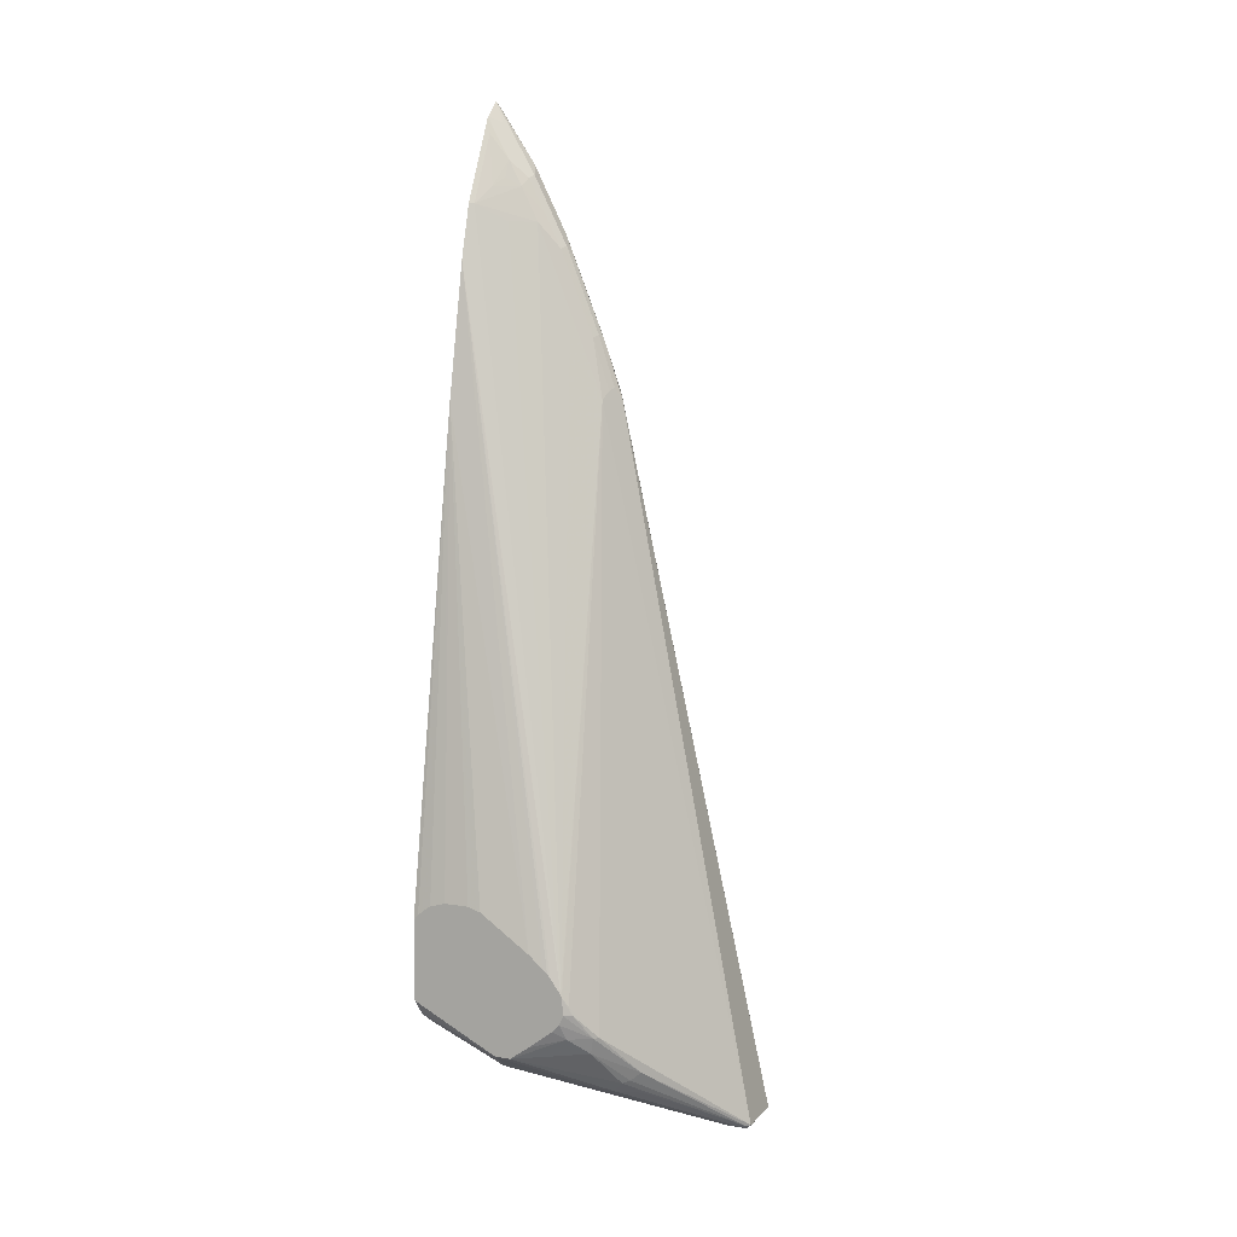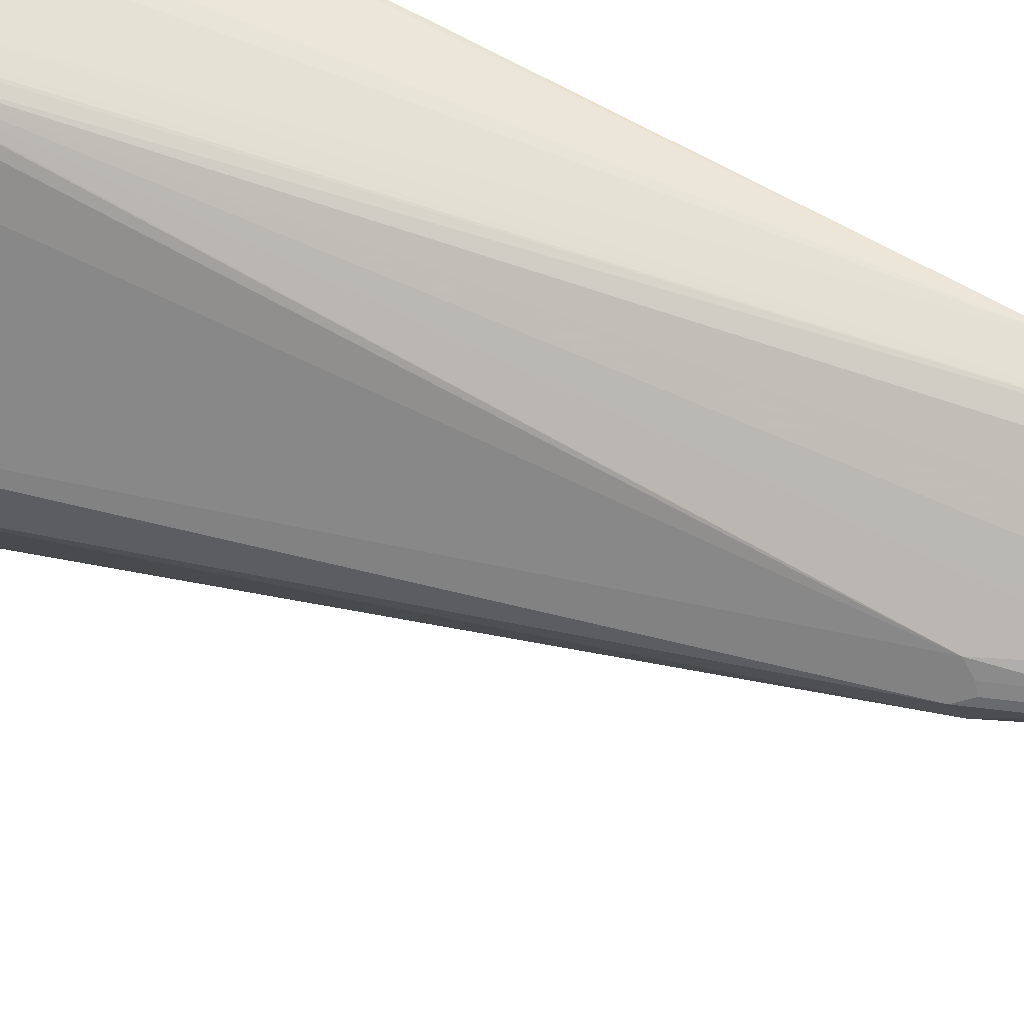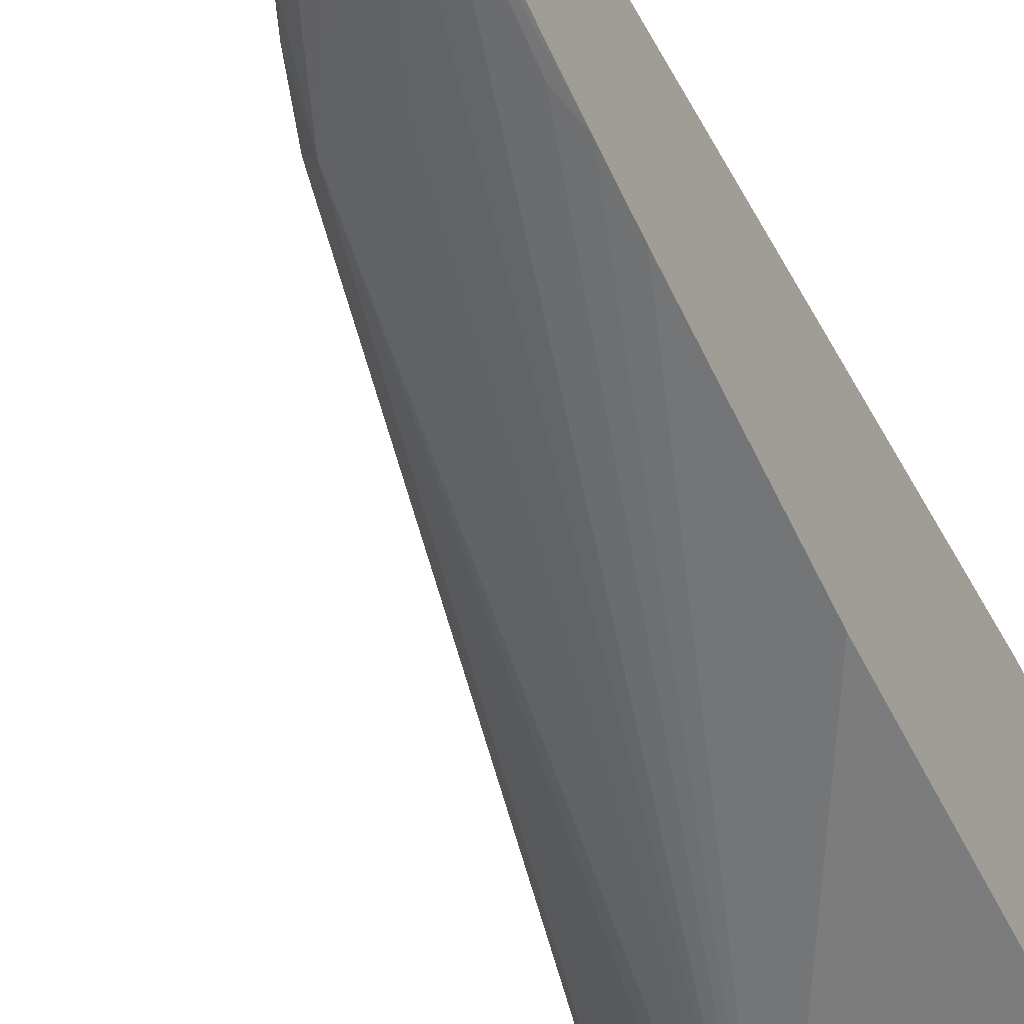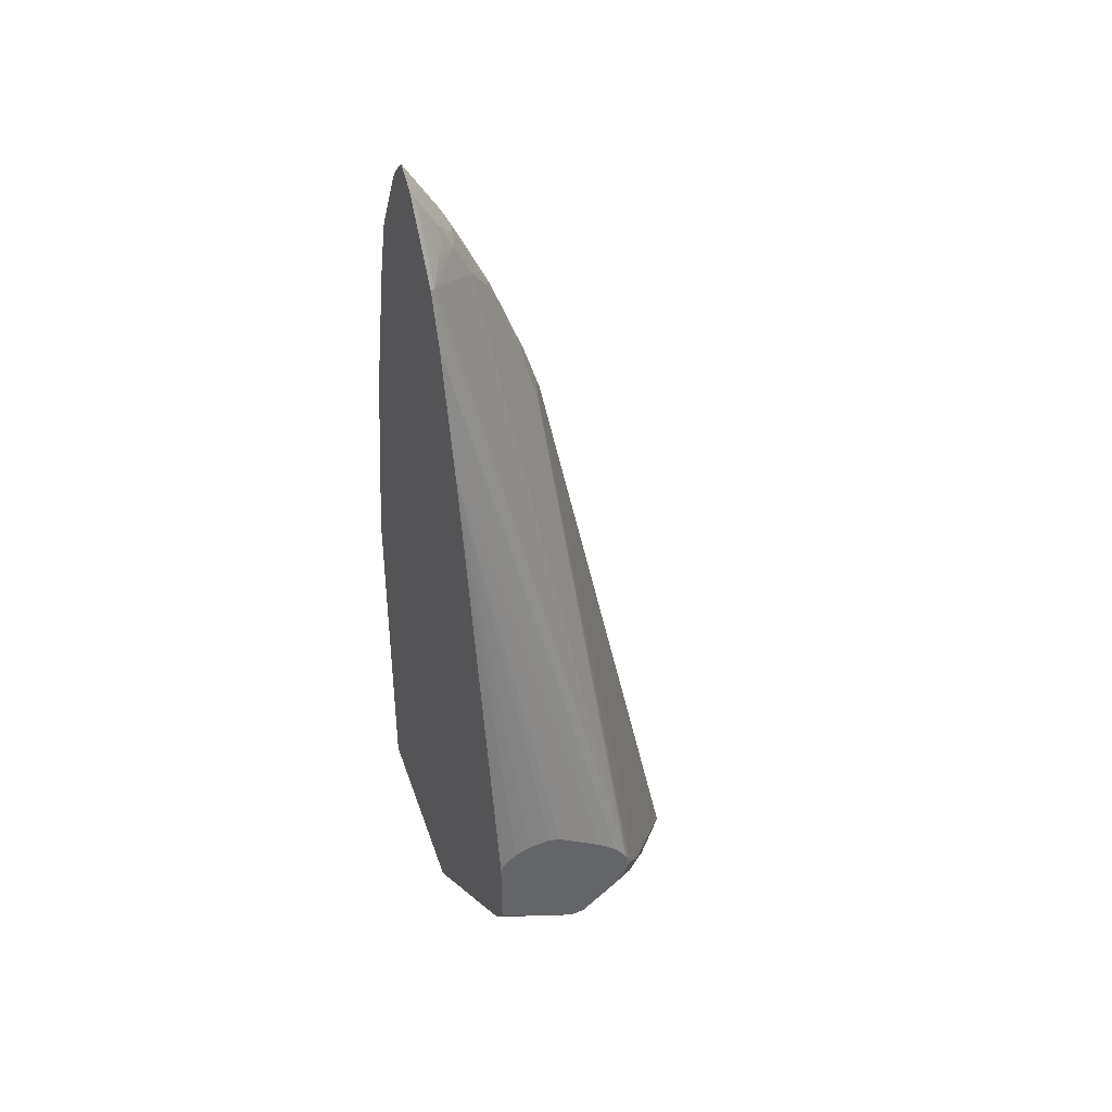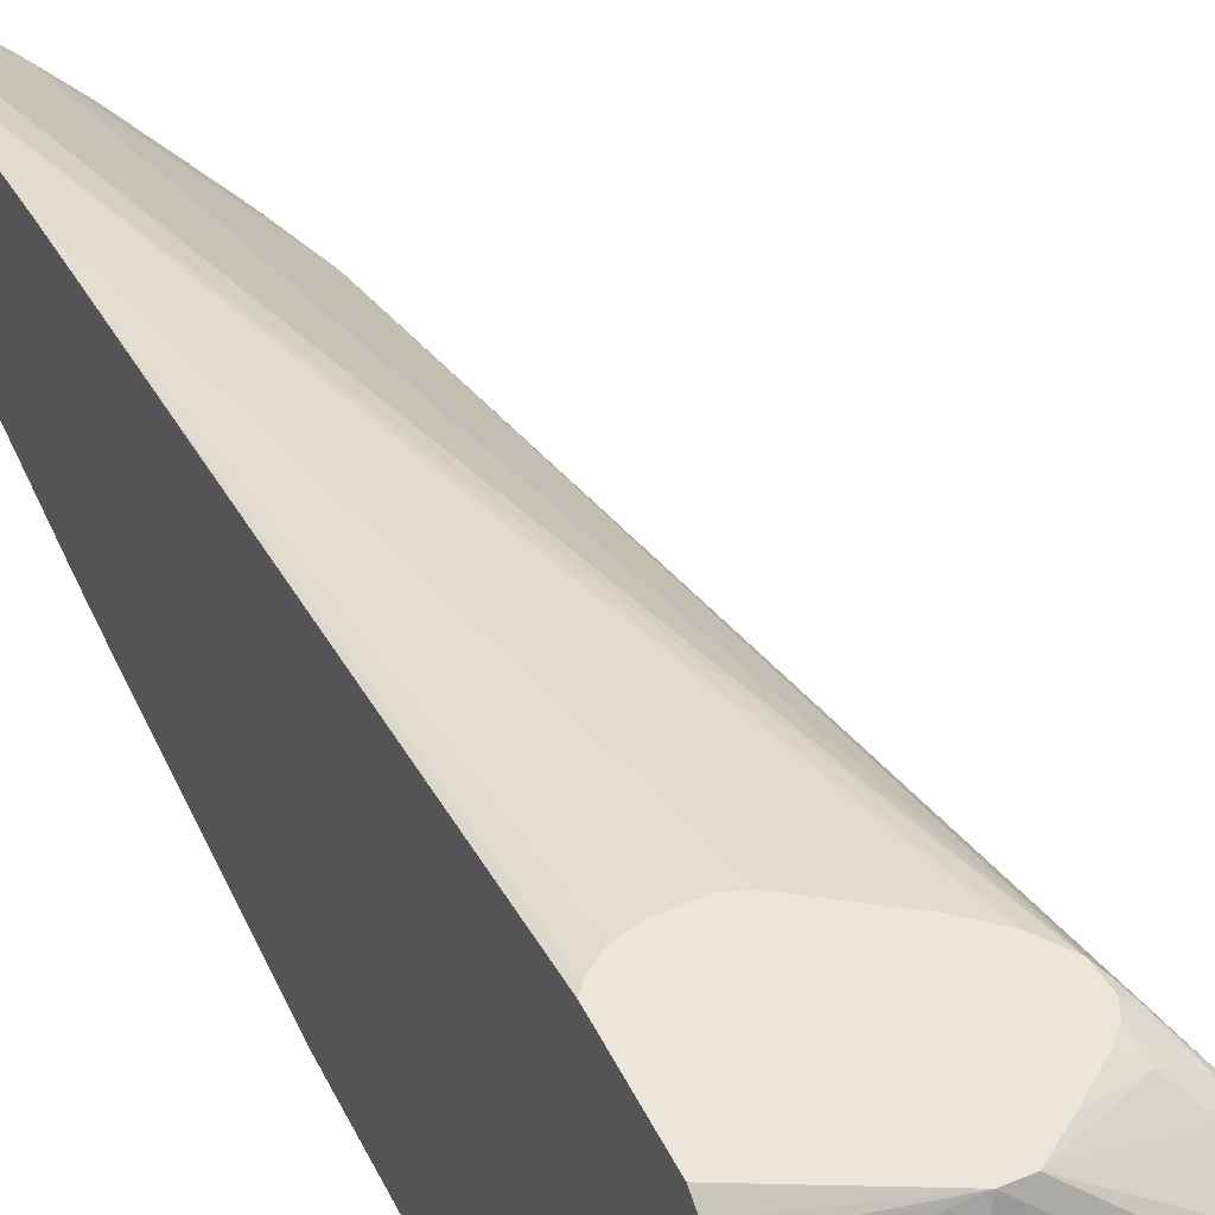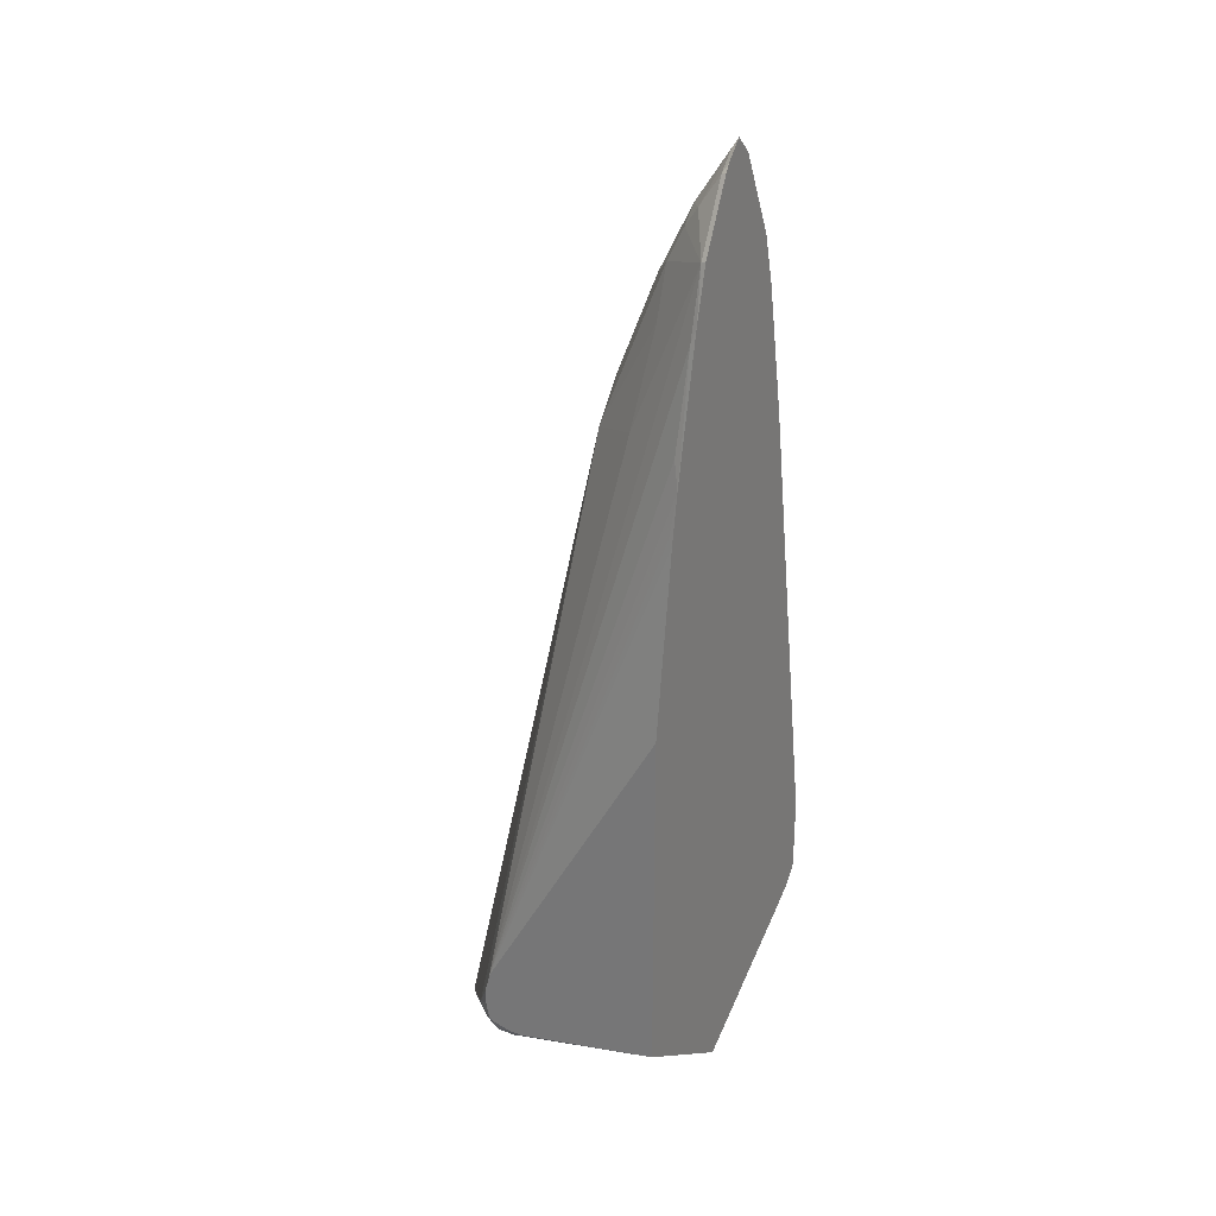
<metadata>
{"format":"obj","ext":"obj","renderer":"f3d","projection":"perspective","resolution":1024,"background":"white","views":[{"elev":8.6,"azim":23.7,"up":"+Y"},{"elev":53.7,"azim":116.1,"up":"+Z"},{"elev":-58.7,"azim":-153.3,"up":"+Z"},{"elev":40.9,"azim":-25.1,"up":"+Y"},{"elev":48.3,"azim":-25.4,"up":"+Z"},{"elev":28.1,"azim":-150.3,"up":"+Y"}]}
</metadata>
<code>
v 0.2453 -0.06027 0.1118
v 0.194 -0.04021 0.1072
v 0.194 -0.04384 0.1042
v 0.194 -0.04606 0.1013
v 0.194 -0.05121 0.09426
v 0.194 -0.111 5.87e-06
v 0.292 -0.08483 0.07469
v 0.2547 -0.06027 0.1118
v 0.194 -0.03431 0.1118
v 0.2954 -0.08483 -0.07469
v 0.2954 -0.09162 -0.06111
v 0.3463 -0.1188 -0.01696
v 0.3616 -0.1197 -0.01528
v 0.3616 -0.1197 0.01527
v 0.3497 -0.1188 0.01697
v 0.194 -0.05577 -0.08125
v 0.3022 -0.08483 0.07469
v 0.2979 -0.056 0.09675
v 0.2878 -0.04583 0.107
v 0.267 -0.05156 0.1118
v 0.309 -0.07805 0.07809
v 0.194 0.01306 0.1118
v 0.2852 -0.07647 -0.08125
v 0.3056 -0.08483 -0.07469
v 0.3565 -0.1188 -0.01696
v 0.3641 -0.1171 -0.01528
v 0.3107 -0.07893 -0.07639
v 0.3209 -0.08402 -0.06621
v 0.3641 -0.1171 0.01527
v 0.3616 -0.1171 0.01782
v 0.3599 -0.1188 0.01697
v 0.194 -0.005184 -0.08125
v 0.3183 -0.08653 0.0662
v 0.3005 -0.04583 0.0993
v 0.3132 -0.07636 0.07639
v 0.3192 -0.07127 0.07469
v 0.2809 -0.04074 0.1118
v 0.2854 -0.03624 0.1118
v 0.1969 0.01692 0.1118
v 0.194 0.2837 0.06486
v 0.2954 -0.07647 -0.08125
v 0.3056 -0.07378 -0.08125
v 0.3088 -0.0722 -0.08125
v 0.3124 -0.07466 -0.07809
v 0.3192 -0.06788 -0.07469
v 0.2682 0.309 -0.01358
v 0.275 0.3056 5.87e-06
v 0.303 -0.04583 0.09675
v 0.2716 0.3056 0.006807
v 0.2682 0.3056 0.01359
v 0.1983 -0.005184 -0.08125
v 0.194 0.1628 -0.08123
v 0.292 -0.03051 0.1087
v 0.2878 -0.03051 0.1118
v 0.2048 0.02271 0.1118
v 0.194 0.306 0.06086
v 0.2142 0.02534 0.1118
v 0.3108 -0.06133 -0.08125
v 0.3108 -0.05115 -0.08125
v 0.2377 0.3191 -0.03394
v 0.2275 0.3803 -0.02376
v 0.2479 0.3599 -0.01358
v 0.2581 0.3497 -0.003395
v 0.2648 0.3361 5.87e-06
v 0.3097 -0.04676 -0.08125
v 0.3077 -0.03864 -0.08125
v 0.2716 0.3124 0.003406
v 0.2903 -0.02542 0.1095
v 0.2699 0.3107 0.007657
v 0.2598 0.3412 0.007657
v 0.2479 0.3565 0.01359
v 0.2865 -0.01893 0.1118
v 0.287 -0.02033 0.1118
v 0.275 -0.01536 -0.08125
v 0.194 0.2755 -0.06595
v 0.2978 -0.02741 -0.08125
v 0.2952 -0.0253 -0.08125
v 0.2874 -0.01975 -0.08125
v 0.2819 -0.01752 -0.08125
v 0.2777 -0.01606 -0.08125
v 0.194 0.3855 0.0445
v 0.229 0.02534 0.1118
v 0.2367 0.02283 0.1118
v 0.2668 0.002009 0.1118
v 0.2173 0.3701 -0.03394
v 0.1969 0.421 -0.03394
v 0.2275 0.4108 -0.01358
v 0.2377 0.4006 -0.003395
v 0.2445 0.387 5.87e-06
v 0.2615 0.3429 0.003406
v 0.1969 0.2784 -0.06451
v 0.194 0.3053 -0.06086
v 0.1986 0.3208 -0.05601
v 0.1969 0.3803 -0.04413
v 0.2394 0.3921 0.007657
v 0.2275 0.4074 0.01359
v 0.28 -0.009863 0.1118
v 0.2139 0.4074 0.02419
v 0.1969 0.4176 0.03394
v 0.194 0.3876 0.04393
v 0.2753 -0.005184 0.1118
v 0.2782 -0.007699 0.1118
v 0.194 0.3893 -0.04303
v 0.194 0.4216 -0.03453
v 0.1969 0.4617 -0.01358
v 0.2088 0.4431 -0.01528
v 0.2173 0.4312 -0.01358
v 0.2275 0.421 -0.003395
v 0.2309 0.4142 0.003406
v 0.2411 0.3938 0.003406
v 0.194 0.3774 -0.04558
v 0.2292 0.4125 0.007657
v 0.2173 0.4278 0.01359
v 0.2037 0.4278 0.02419
v 0.1969 0.4583 0.01359
v 0.194 0.467 0.0107
v 0.194 0.4176 0.03539
v 0.194 0.442 -0.02435
v 0.194 0.4623 -0.01414
v 0.194 0.4675 -0.01069
v 0.194 0.469 -0.009176
v 0.1969 0.472 -0.003395
v 0.2173 0.4414 -0.003395
v 0.2207 0.4346 0.003406
v 0.219 0.4329 0.007657
v 0.2088 0.4431 0.01274
v 0.2088 0.4329 0.01782
v 0.194 0.468 0.009943
v 0.194 0.4777 -0.0004853
v 0.2003 0.4651 0.003406
v 0.194 0.4683 0.009697
f 1 2 3
f 52 79 80
f 52 80 74
f 53 68 73
f 53 73 54
f 56 57 82
f 56 82 83
f 56 83 84
f 56 84 81
f 60 85 61
f 60 66 85
f 61 85 86
f 61 86 87
f 61 87 62
f 52 78 79
f 62 87 88
f 63 89 64
f 64 89 110
f 64 110 90
f 66 75 91
f 66 91 92
f 66 92 93
f 66 93 94
f 66 94 86
f 66 86 85
f 67 90 70
f 67 70 69
f 70 90 110
f 70 110 95
f 63 88 89
f 52 77 78
f 52 76 77
f 52 66 76
f 40 57 56
f 43 58 45
f 43 45 44
f 45 58 59
f 45 59 46
f 46 60 61
f 46 61 62
f 46 62 88
f 46 88 63
f 46 63 64
f 46 64 47
f 46 59 65
f 46 65 66
f 46 66 60
f 47 64 90
f 47 90 67
f 47 67 69
f 47 69 49
f 48 68 53
f 48 50 68
f 49 69 50
f 50 69 70
f 50 70 95
f 50 95 71
f 50 71 72
f 50 72 73
f 50 73 68
f 51 52 74
f 52 75 66
f 71 95 96
f 40 55 57
f 71 96 72
f 72 99 100
f 105 119 120
f 105 120 121
f 105 121 122
f 105 122 106
f 105 118 119
f 106 122 123
f 106 123 107
f 108 123 109
f 109 123 124
f 109 124 125
f 109 125 112
f 112 125 113
f 113 125 126
f 99 117 100
f 113 126 127
f 114 127 126
f 114 126 115
f 115 126 116
f 116 126 128
f 121 129 122
f 122 129 123
f 123 129 124
f 124 129 130
f 124 130 125
f 125 130 128
f 125 128 126
f 128 130 131
f 129 131 130
f 113 127 114
f 99 116 117
f 99 115 116
f 99 114 115
f 72 100 81
f 72 81 97
f 75 92 91
f 81 84 101
f 81 101 102
f 81 102 97
f 86 103 104
f 86 104 118
f 86 118 105
f 86 105 106
f 86 106 107
f 86 107 87
f 86 94 103
f 87 107 123
f 87 123 108
f 87 108 88
f 88 108 89
f 89 108 109
f 89 109 110
f 92 111 94
f 92 94 93
f 94 111 103
f 95 110 109
f 95 109 112
f 95 112 113
f 95 113 96
f 96 113 99
f 96 99 98
f 99 113 114
f 72 98 99
f 39 55 40
f 72 96 98
f 34 53 54
f 2 131 129
f 2 129 121
f 2 121 120
f 2 120 119
f 2 119 118
f 2 118 104
f 2 104 103
f 2 103 111
f 2 111 92
f 2 92 75
f 2 75 52
f 2 52 32
f 2 32 16
f 2 116 128
f 2 16 6
f 2 5 4
f 2 4 3
f 6 10 11
f 6 11 12
f 6 12 13
f 6 13 14
f 6 14 15
f 6 15 7
f 6 16 10
f 7 15 31
f 7 31 17
f 8 18 19
f 8 19 20
f 2 6 5
f 2 117 116
f 2 100 117
f 2 81 100
f 34 54 38
f 1 3 4
f 1 4 5
f 1 5 6
f 1 6 7
f 1 7 17
f 1 17 8
f 1 8 20
f 1 20 37
f 1 37 38
f 1 38 54
f 1 54 73
f 1 73 72
f 1 72 97
f 1 97 102
f 1 102 101
f 1 101 84
f 1 84 83
f 1 83 82
f 1 82 57
f 1 57 55
f 1 55 39
f 1 39 22
f 1 22 9
f 1 9 2
f 2 9 22
f 2 22 40
f 2 40 56
f 2 56 81
f 8 17 21
f 8 21 18
f 2 128 131
f 10 23 41
f 18 34 19
f 18 21 35
f 18 35 36
f 18 36 34
f 19 37 20
f 19 34 38
f 19 38 37
f 21 33 30
f 21 30 35
f 22 39 40
f 24 41 42
f 24 42 43
f 26 28 44
f 26 44 45
f 26 45 46
f 26 46 47
f 26 47 29
f 27 43 44
f 27 44 28
f 29 48 36
f 29 36 30
f 29 47 49
f 29 49 50
f 29 50 48
f 30 36 35
f 30 33 31
f 32 52 51
f 34 36 48
f 34 48 53
f 17 33 21
f 17 31 33
f 24 43 27
f 13 25 24
f 10 41 24
f 16 41 23
f 10 24 25
f 10 25 12
f 10 12 11
f 10 16 23
f 12 25 13
f 13 26 29
f 13 29 14
f 13 24 27
f 13 27 28
f 13 28 26
f 14 29 30
f 14 31 15
f 14 30 31
f 16 51 74
f 16 42 41
f 16 43 42
f 16 58 43
f 16 59 58
f 16 65 59
f 16 66 65
f 16 32 51
f 16 76 66
f 16 78 77
f 16 79 78
f 16 80 79
f 16 74 80
f 16 77 76

</code>
